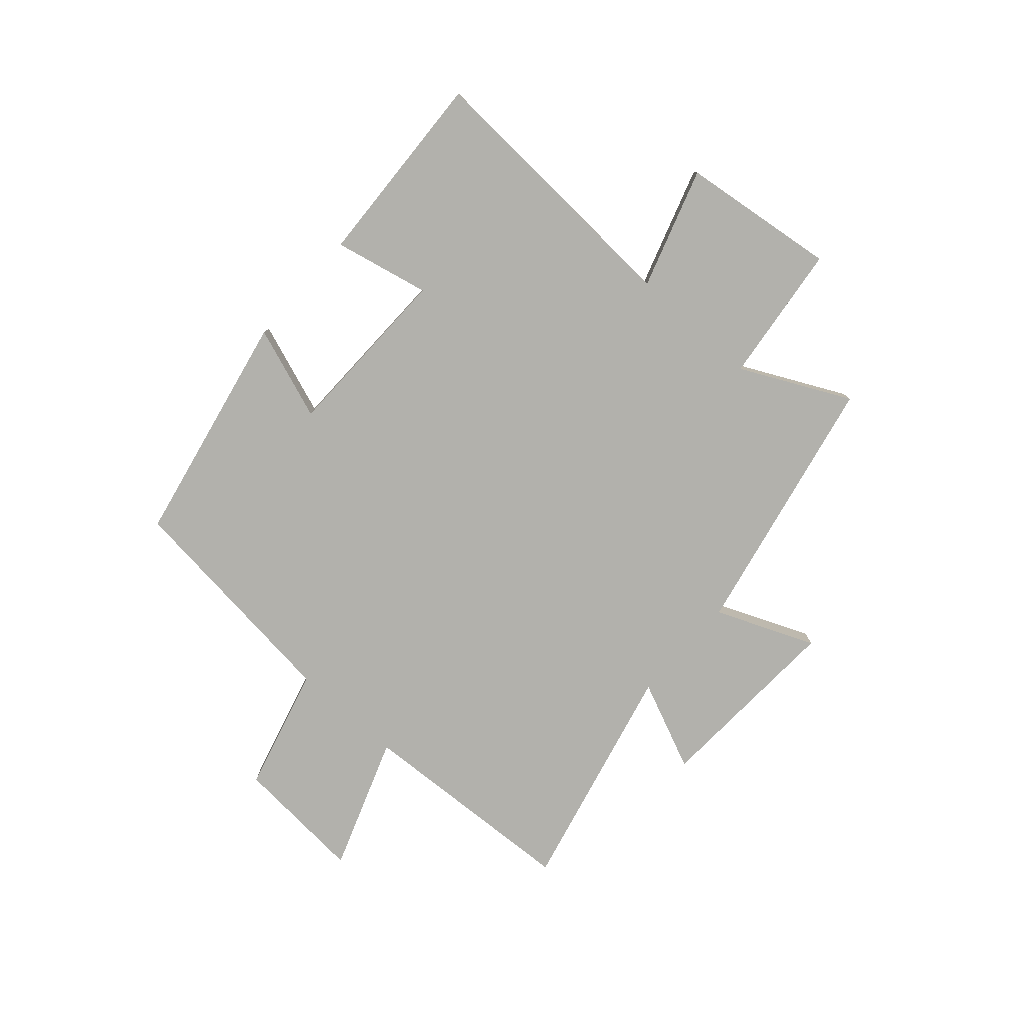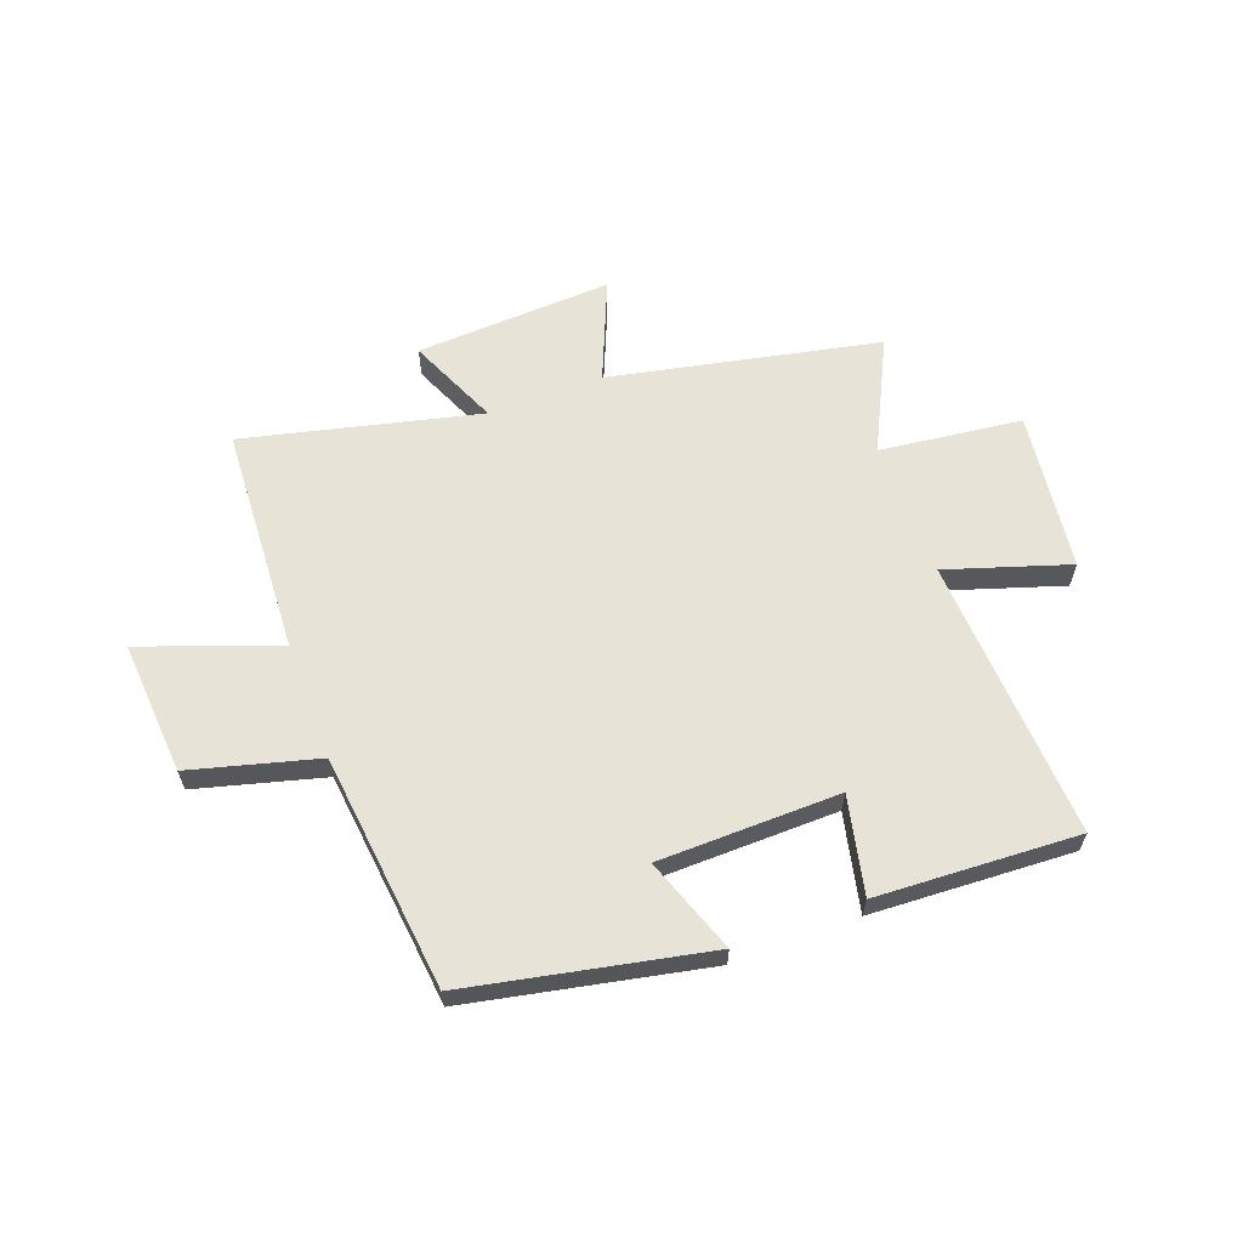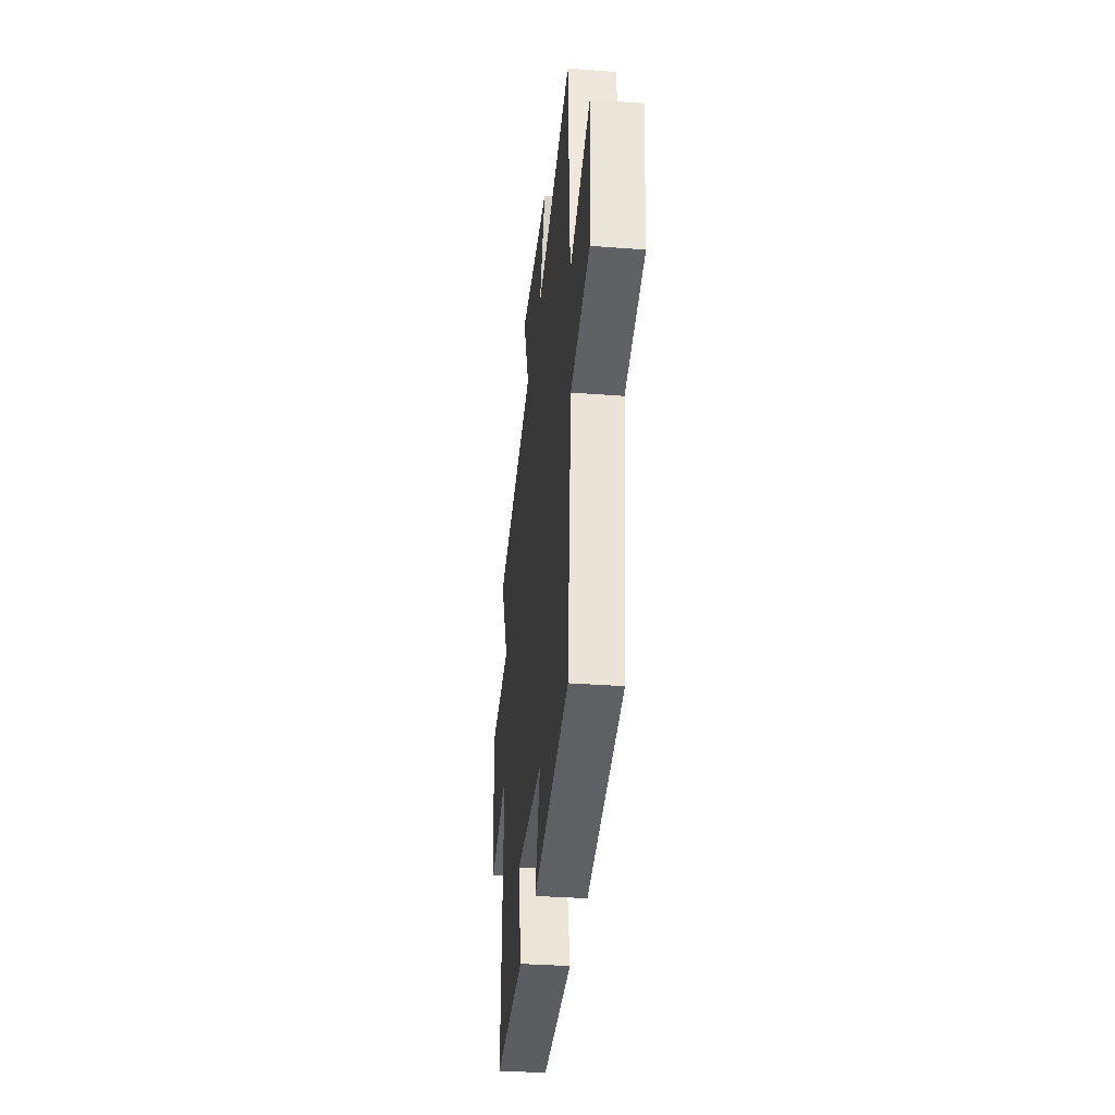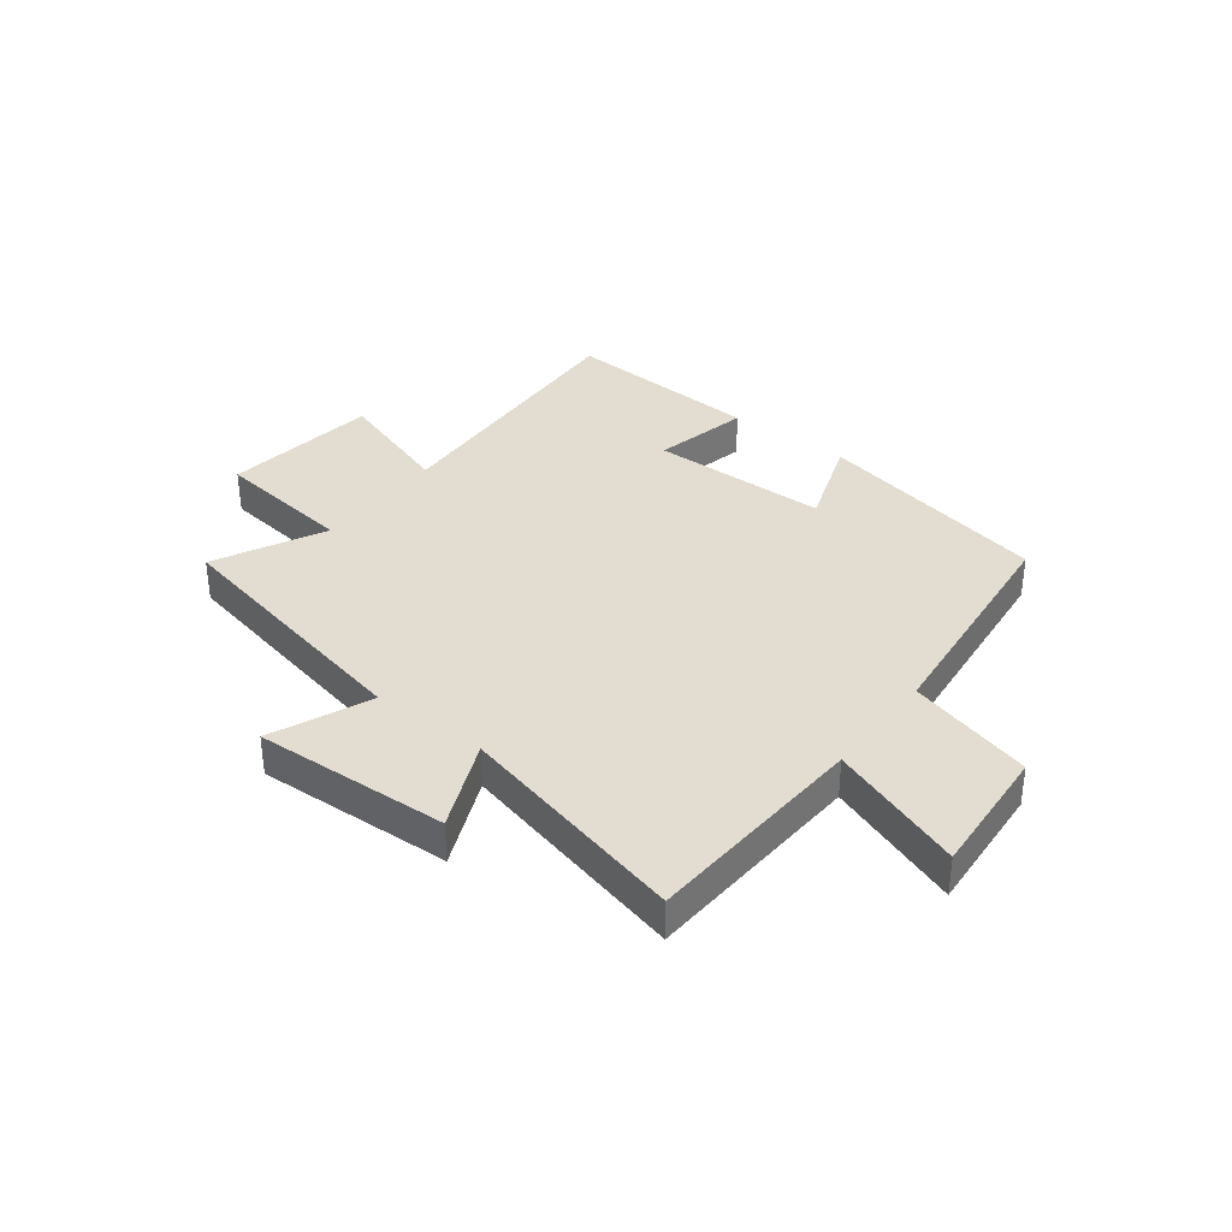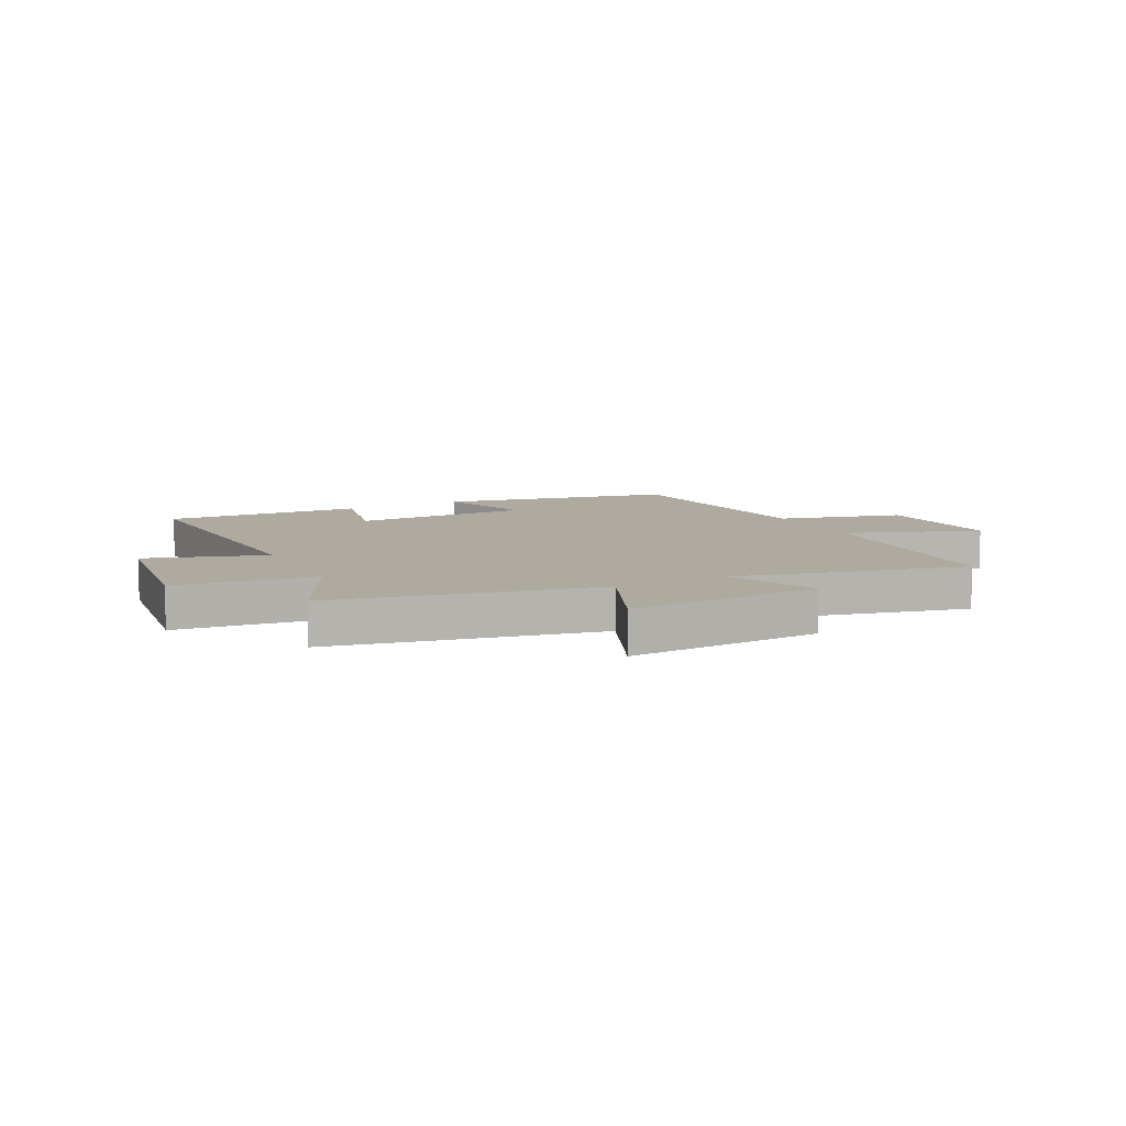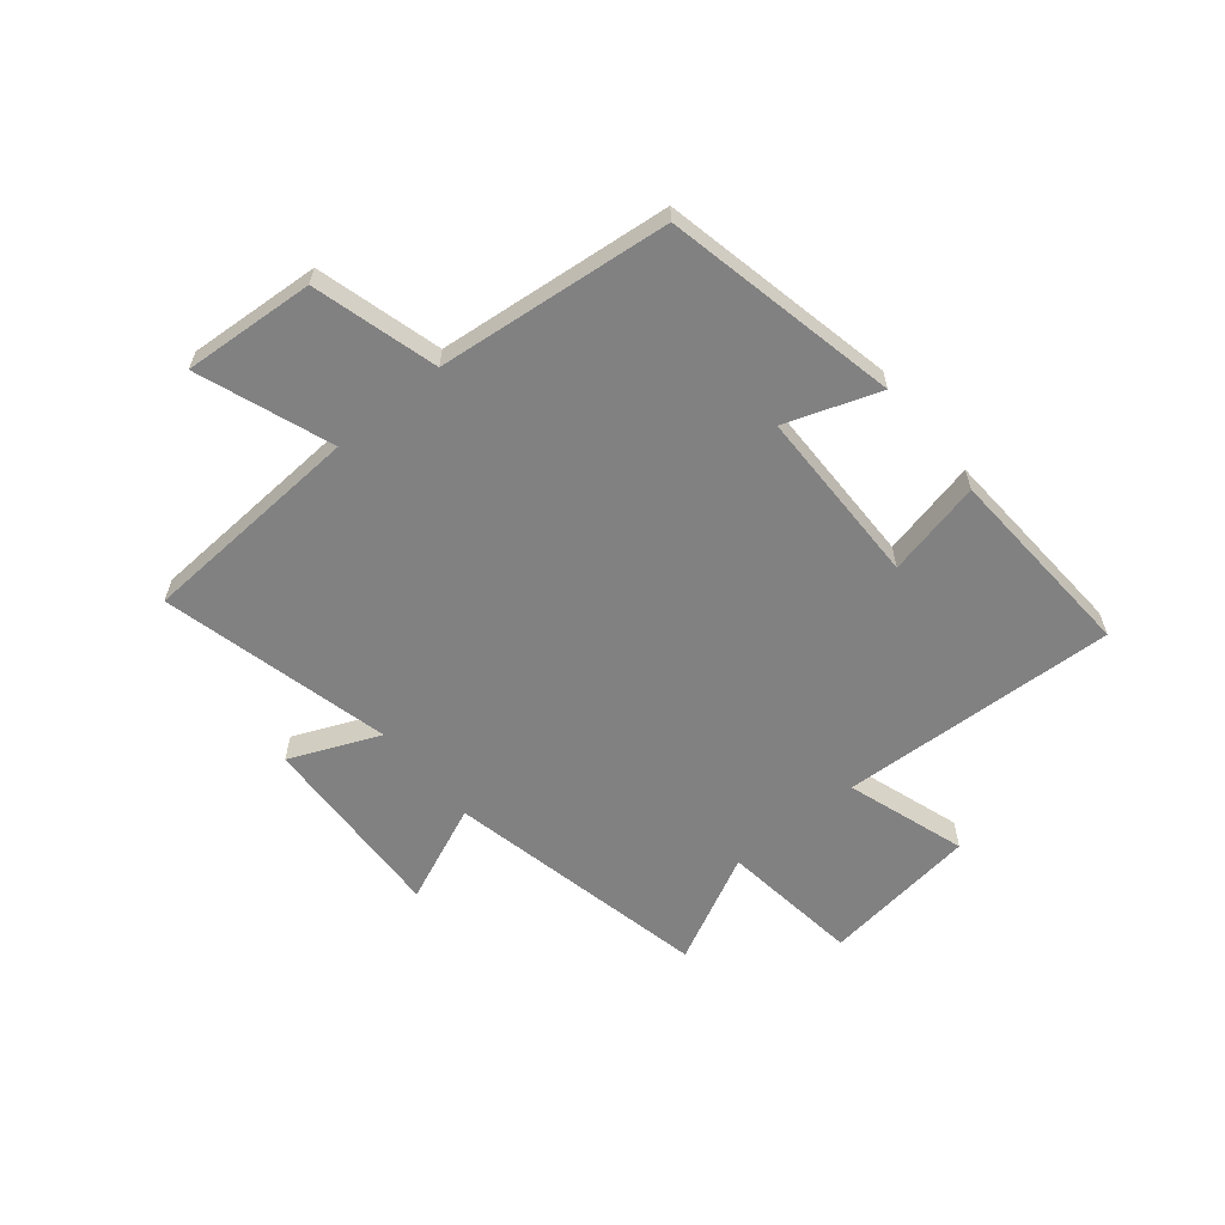
<metadata>
{"format":"obj","ext":"obj","renderer":"f3d","projection":"perspective","resolution":1024,"background":"white","views":[{"elev":-78.9,"azim":-131.9,"up":"+Y"},{"elev":62.0,"azim":159.4,"up":"+Y"},{"elev":-33.6,"azim":84.1,"up":"+Z"},{"elev":35.4,"azim":37.4,"up":"+Y"},{"elev":9.4,"azim":-27.0,"up":"+Y"},{"elev":-60.5,"azim":129.5,"up":"+Y"}]}
</metadata>
<code>
v 0.477 0.07 0.599
v 0.5 0.07 0.203
v 0.736 0.07 0.289
v 0.72 0.07 0.057
v 0.5 0.07 -0.003
v 0.457 0.07 -0.414
v 0.044 0.07 -0.5
v 0.102 0.07 -0.335
v -0.212 0.07 -0.331
v -0.174 0.07 -0.5
v -0.524 0.07 -0.519
v -0.5 0.07 -0.029
v -0.711 0.07 -0.098
v -0.747 0.07 0.178
v -0.5 0.07 0.209
v -0.596 0.07 0.401
v -0.13 0.07 0.5
v -0.204 0.07 0.674
v 0.138 0.07 0.658
v 0.07 0.07 0.5
v 0.477 0 0.599
v 0.5 0 0.203
v 0.736 0 0.289
v 0.72 0 0.057
v 0.5 0 -0.003
v 0.457 0 -0.414
v 0.044 0 -0.5
v 0.102 0 -0.335
v -0.212 0 -0.331
v -0.174 0 -0.5
v -0.524 0 -0.519
v -0.5 0 -0.029
v -0.711 0 -0.098
v -0.747 0 0.178
v -0.5 0 0.209
v -0.596 0 0.401
v -0.13 0 0.5
v -0.204 0 0.674
v 0.138 0 0.658
v 0.07 0 0.5
f 17 18 19 20
f 15 16 17 20
f 15 20 1 2
f 12 13 14 15
f 12 15 2
f 9 10 11 12
f 8 9 12 2
f 5 6 7 8
f 5 8 2 3
f 3 4 5
f 40 39 38 37
f 40 37 36 35
f 22 21 40 35
f 35 34 33 32
f 22 35 32
f 32 31 30 29
f 22 32 29 28
f 28 27 26 25
f 23 22 28 25
f 25 24 23
f 1 21 22 2
f 2 22 23 3
f 3 23 24 4
f 4 24 25 5
f 5 25 26 6
f 6 26 27 7
f 7 27 28 8
f 8 28 29 9
f 9 29 30 10
f 10 30 31 11
f 11 31 32 12
f 12 32 33 13
f 13 33 34 14
f 14 34 35 15
f 15 35 36 16
f 16 36 37 17
f 17 37 38 18
f 18 38 39 19
f 19 39 40 20
f 20 40 21 1

</code>
